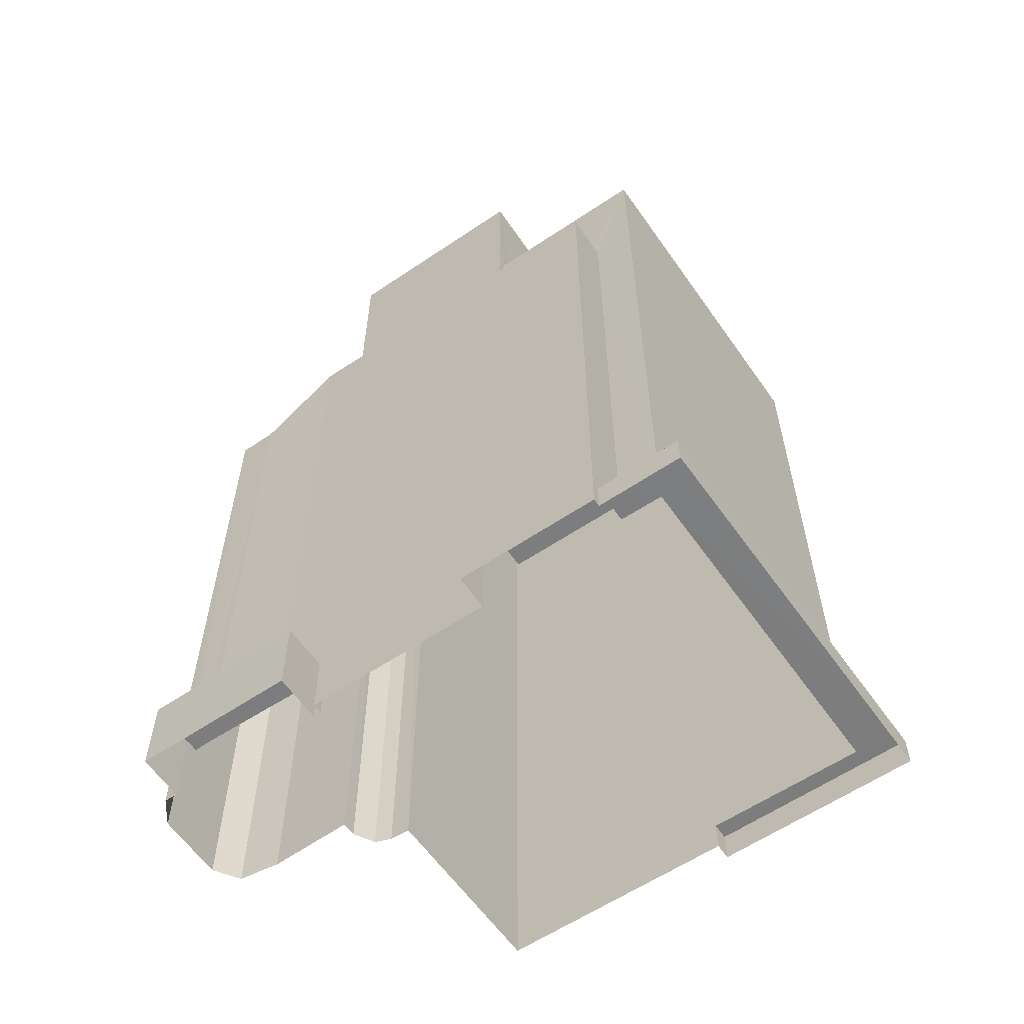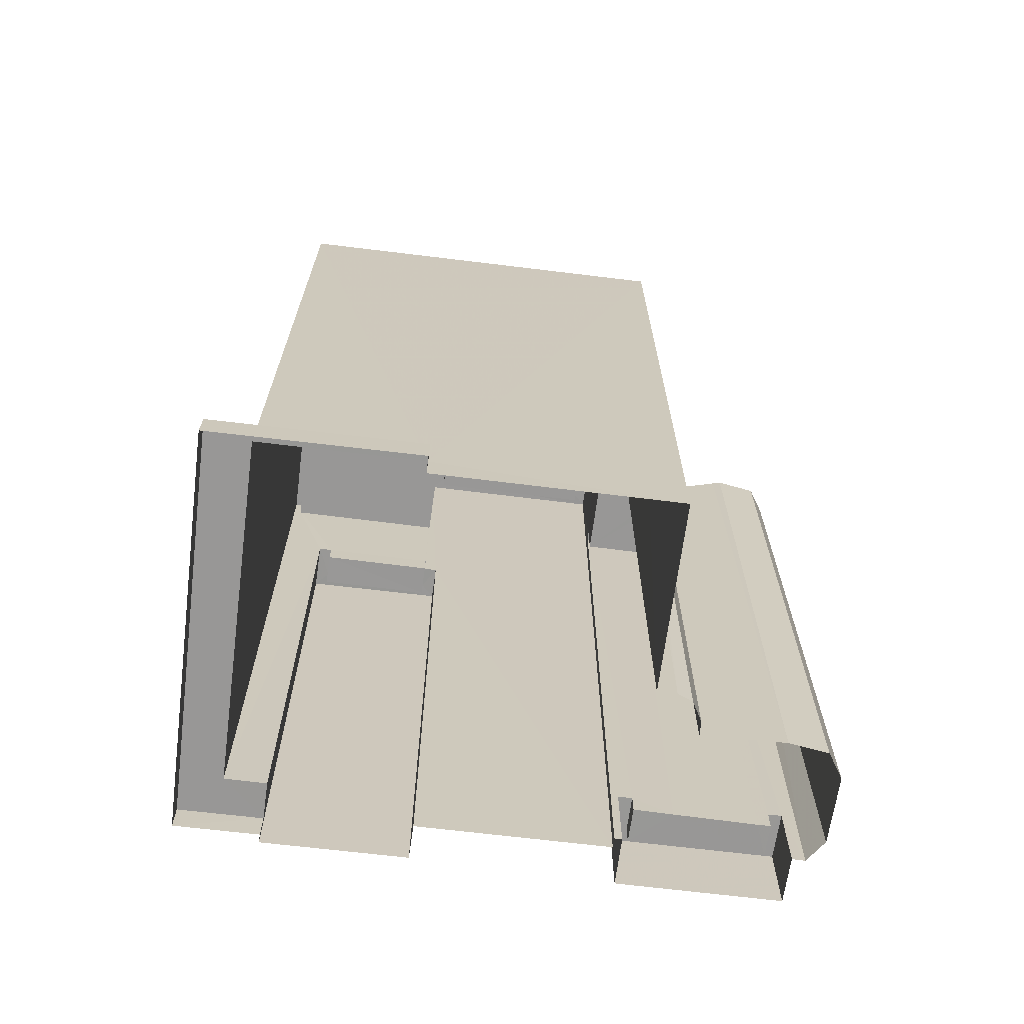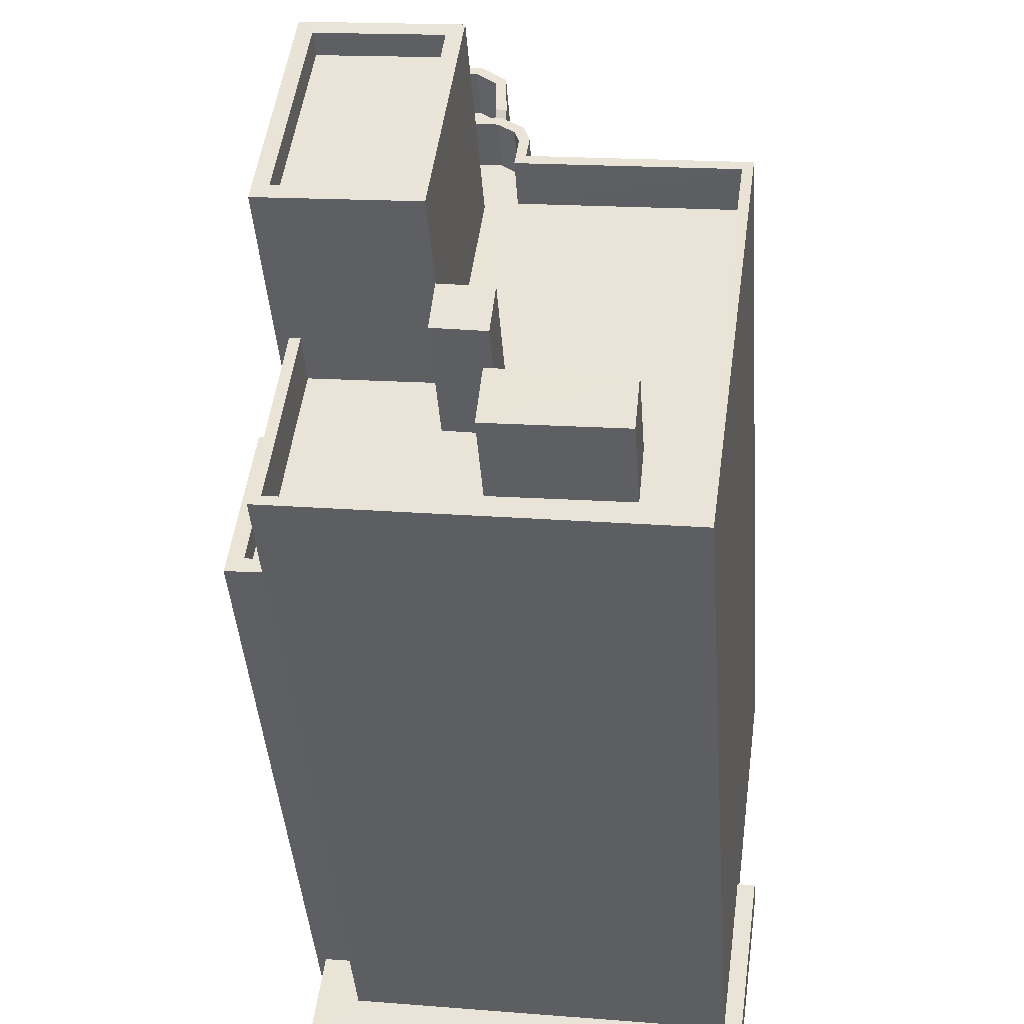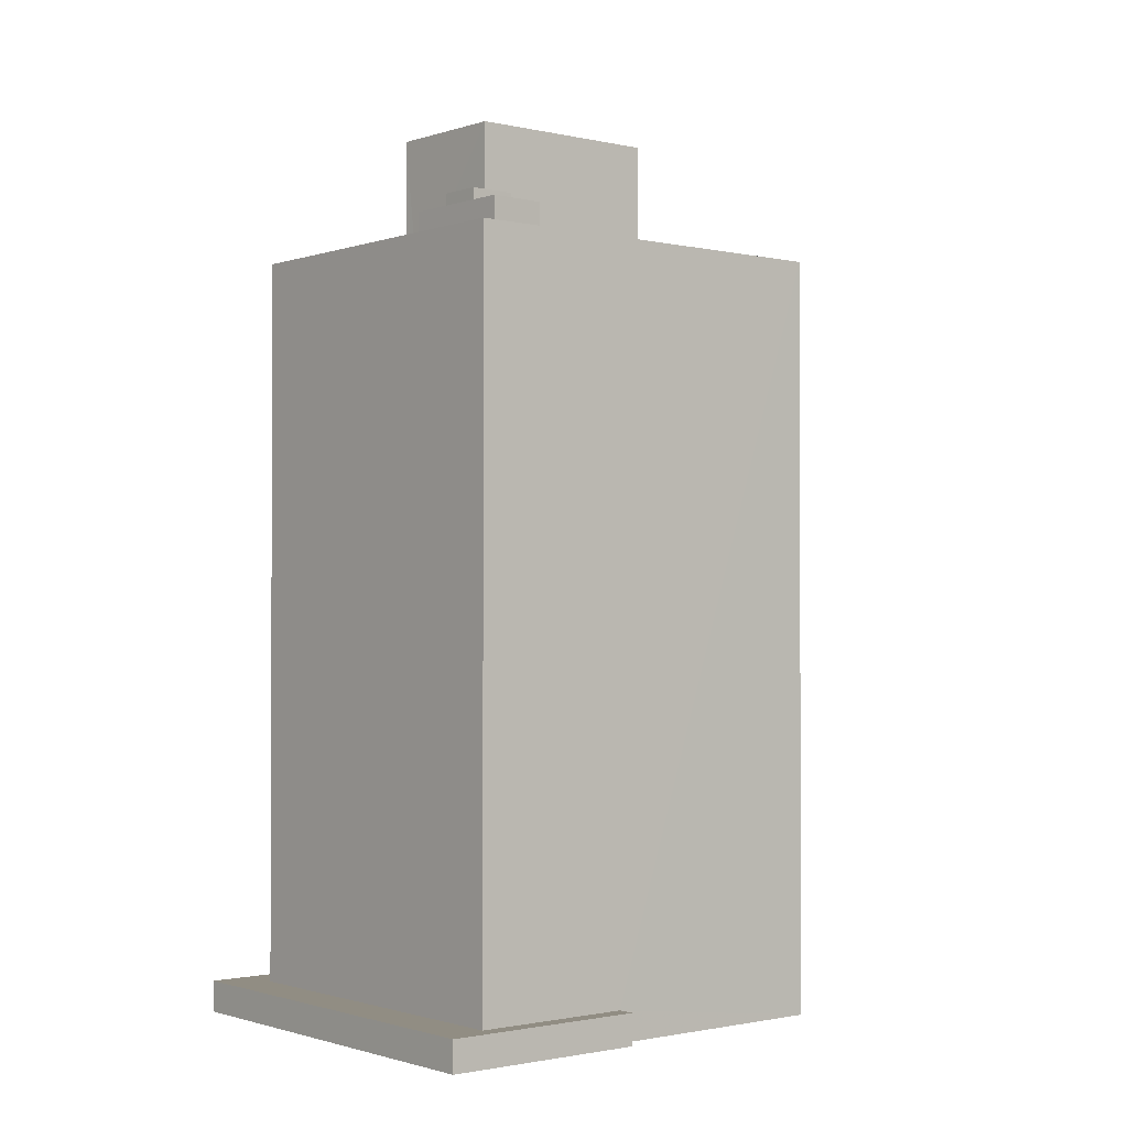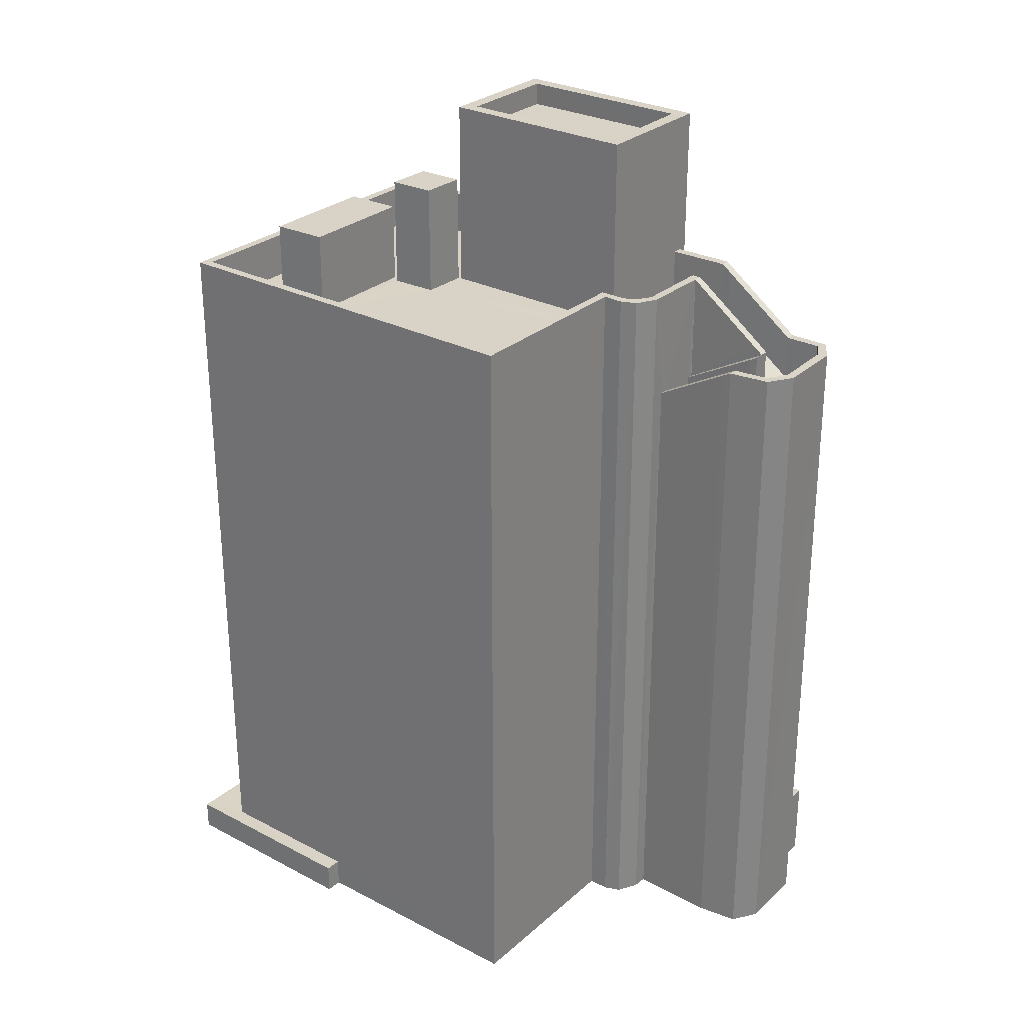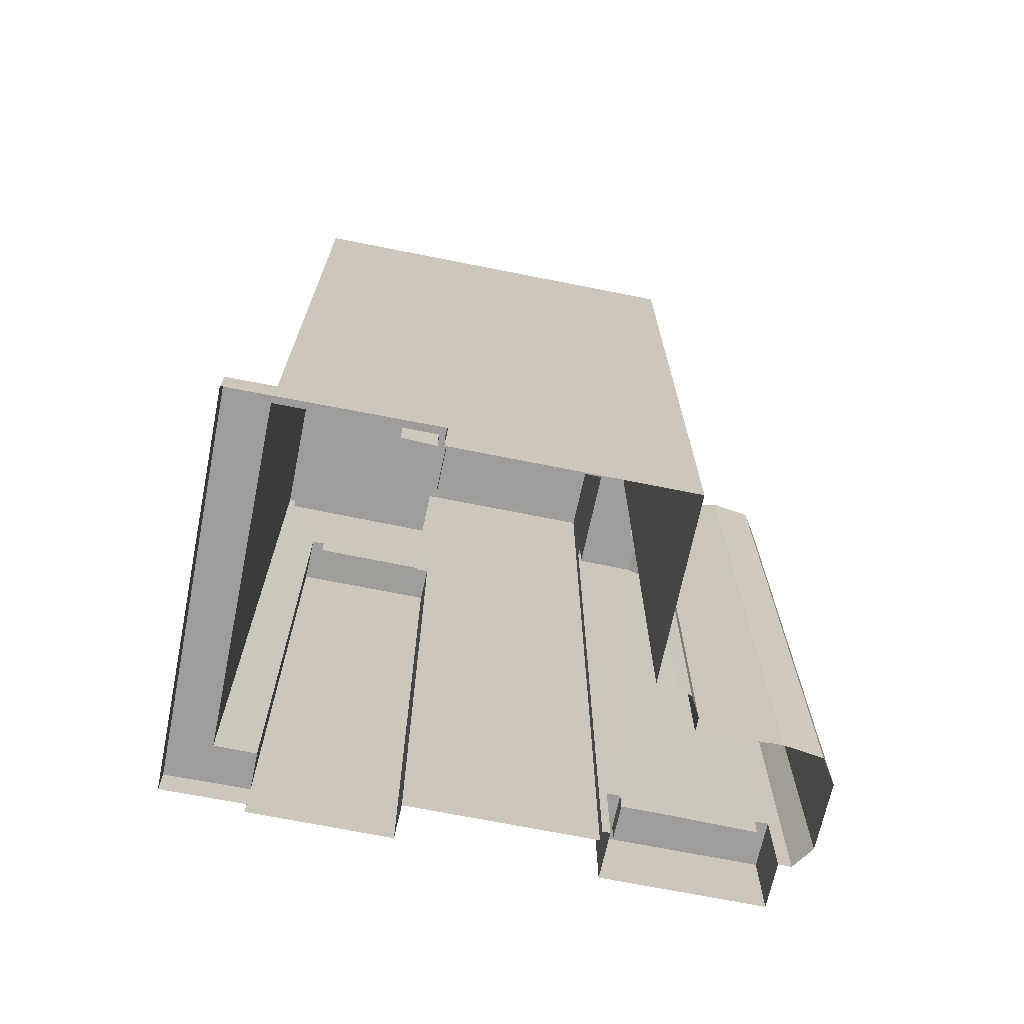
<metadata>
{"format":"obj","ext":"obj","renderer":"f3d","projection":"perspective","resolution":1024,"background":"white","views":[{"elev":-59.0,"azim":-62.6,"up":"+Z"},{"elev":-68.3,"azim":75.4,"up":"+Z"},{"elev":-41.0,"azim":4.1,"up":"+Y"},{"elev":-1.3,"azim":42.9,"up":"+Z"},{"elev":28.1,"azim":120.7,"up":"+Z"},{"elev":-70.6,"azim":71.2,"up":"+Z"}]}
</metadata>
<code>
v -8.916e+04 -9.868e+04 8.302
v -8.916e+04 -9.868e+04 8.302
v -8.916e+04 -9.868e+04 8.302
v -8.916e+04 -9.868e+04 8.302
v -8.916e+04 -9.868e+04 8.302
v -8.916e+04 -9.869e+04 8.301
v -8.916e+04 -9.869e+04 8.301
v -8.916e+04 -9.87e+04 8.301
v -8.916e+04 -9.869e+04 8.302
v -8.916e+04 -9.869e+04 8.302
v -8.916e+04 -9.868e+04 8.302
v -8.916e+04 -9.868e+04 8.302
v -8.916e+04 -9.869e+04 8.302
v -8.917e+04 -9.869e+04 8.302
v -8.917e+04 -9.869e+04 8.302
v -8.916e+04 -9.868e+04 8.302
v -8.916e+04 -9.868e+04 8.302
v -8.917e+04 -9.868e+04 8.303
v -8.916e+04 -9.869e+04 8.302
v -8.917e+04 -9.869e+04 8.302
v -8.917e+04 -9.869e+04 8.302
v -8.917e+04 -9.869e+04 8.302
v -8.917e+04 -9.869e+04 8.302
v -8.916e+04 -9.869e+04 8.302
v -8.916e+04 -9.869e+04 8.302
v -8.916e+04 -9.868e+04 24.67
v -8.916e+04 -9.868e+04 23.57
v -8.916e+04 -9.868e+04 24.67
v -8.916e+04 -9.868e+04 22.43
v -8.916e+04 -9.868e+04 22.43
v -8.916e+04 -9.868e+04 22.43
v -8.916e+04 -9.868e+04 22.43
v -8.916e+04 -9.868e+04 22.43
v -8.916e+04 -9.868e+04 22.43
v -8.916e+04 -9.868e+04 22.43
v -8.916e+04 -9.868e+04 22.43
v -8.916e+04 -9.868e+04 22.43
v -8.916e+04 -9.868e+04 22.57
v -8.916e+04 -9.868e+04 22.57
v -8.916e+04 -9.869e+04 10.11
v -8.916e+04 -9.868e+04 10.11
v -8.917e+04 -9.868e+04 10.11
v -8.917e+04 -9.869e+04 10.11
v -8.917e+04 -9.868e+04 10.11
v -8.917e+04 -9.868e+04 10.11
v -8.916e+04 -9.868e+04 10.11
v -8.916e+04 -9.868e+04 10.11
v -8.916e+04 -9.869e+04 26.31
v -8.916e+04 -9.869e+04 26.31
v -8.916e+04 -9.869e+04 26.31
v -8.916e+04 -9.869e+04 26.31
v -8.916e+04 -9.868e+04 23.57
v -8.916e+04 -9.868e+04 24.67
v -8.916e+04 -9.868e+04 23.57
v -8.916e+04 -9.868e+04 22.39
v -8.916e+04 -9.868e+04 23.31
v -8.916e+04 -9.868e+04 22.39
v -8.916e+04 -9.868e+04 23.31
v -8.916e+04 -9.868e+04 23.43
v -8.916e+04 -9.868e+04 23.43
v -8.916e+04 -9.868e+04 23.43
v -8.916e+04 -9.868e+04 23.43
v -8.916e+04 -9.868e+04 23.43
v -8.916e+04 -9.868e+04 23.43
v -8.916e+04 -9.868e+04 23.43
v -8.916e+04 -9.868e+04 23.43
v -8.916e+04 -9.868e+04 23.43
v -8.916e+04 -9.868e+04 23.43
v -8.916e+04 -9.868e+04 23.43
v -8.916e+04 -9.868e+04 23.43
v -8.916e+04 -9.868e+04 23.43
v -8.917e+04 -9.869e+04 21.39
v -8.917e+04 -9.869e+04 21.39
v -8.917e+04 -9.869e+04 21.39
v -8.917e+04 -9.869e+04 21.39
v -8.916e+04 -9.868e+04 22.31
v -8.916e+04 -9.868e+04 22.43
v -8.916e+04 -9.868e+04 22.39
v -8.916e+04 -9.868e+04 23.31
v -8.916e+04 -9.868e+04 22.4
v -8.916e+04 -9.869e+04 23.81
v -8.916e+04 -9.869e+04 23.81
v -8.916e+04 -9.869e+04 23.81
v -8.916e+04 -9.869e+04 23.81
v -8.916e+04 -9.869e+04 23.81
v -8.916e+04 -9.869e+04 23.81
v -8.917e+04 -9.869e+04 23.81
v -8.916e+04 -9.869e+04 23.81
v -8.917e+04 -9.869e+04 23.81
v -8.916e+04 -9.869e+04 23.81
v -8.916e+04 -9.869e+04 28.09
v -8.916e+04 -9.869e+04 28.09
v -8.916e+04 -9.869e+04 28.09
v -8.917e+04 -9.869e+04 28.09
v -8.916e+04 -9.869e+04 28.09
v -8.917e+04 -9.869e+04 28.09
v -8.916e+04 -9.869e+04 28.09
v -8.916e+04 -9.869e+04 28.09
v -8.917e+04 -9.869e+04 8.975
v -8.917e+04 -9.869e+04 8.975
v -8.917e+04 -9.869e+04 8.975
v -8.916e+04 -9.869e+04 8.974
v -8.916e+04 -9.869e+04 8.974
v -8.916e+04 -9.869e+04 8.974
v -8.917e+04 -9.869e+04 8.975
v -8.916e+04 -9.87e+04 8.974
v -8.916e+04 -9.868e+04 23.43
v -8.916e+04 -9.868e+04 22.4
v -8.916e+04 -9.868e+04 23.43
v -8.916e+04 -9.868e+04 22.31
v -8.916e+04 -9.869e+04 24.82
v -8.916e+04 -9.868e+04 24.82
v -8.916e+04 -9.868e+04 24.82
v -8.916e+04 -9.869e+04 24.82
v -8.917e+04 -9.869e+04 23.81
v -8.916e+04 -9.869e+04 23.81
v -8.916e+04 -9.869e+04 23.81
v -8.916e+04 -9.869e+04 23.81
v -8.916e+04 -9.868e+04 24.82
v -8.916e+04 -9.868e+04 24.82
v -8.916e+04 -9.868e+04 24.82
v -8.916e+04 -9.868e+04 24.82
v -8.916e+04 -9.868e+04 24.82
v -8.916e+04 -9.868e+04 24.82
v -8.917e+04 -9.869e+04 24.81
v -8.917e+04 -9.869e+04 24.81
v -8.917e+04 -9.869e+04 24.81
v -8.916e+04 -9.868e+04 24.82
v -8.916e+04 -9.868e+04 24.82
v -8.916e+04 -9.869e+04 24.81
v -8.916e+04 -9.869e+04 24.81
v -8.916e+04 -9.869e+04 24.81
v -8.917e+04 -9.869e+04 24.81
v -8.916e+04 -9.869e+04 24.81
v -8.916e+04 -9.869e+04 24.81
v -8.916e+04 -9.869e+04 24.81
v -8.916e+04 -9.869e+04 24.81
v -8.916e+04 -9.869e+04 24.81
v -8.916e+04 -9.869e+04 25.62
v -8.916e+04 -9.869e+04 25.62
v -8.916e+04 -9.869e+04 25.62
v -8.916e+04 -9.869e+04 25.62
v -8.916e+04 -9.868e+04 23.67
v -8.916e+04 -9.868e+04 23.67
v -8.916e+04 -9.868e+04 9.61
v -8.917e+04 -9.868e+04 9.61
v -8.916e+04 -9.868e+04 9.61
v -8.917e+04 -9.868e+04 9.611
v -8.916e+04 -9.868e+04 9.61
v -8.916e+04 -9.868e+04 9.61
v -8.916e+04 -9.868e+04 23.82
v -8.916e+04 -9.868e+04 23.82
v -8.916e+04 -9.869e+04 23.82
v -8.916e+04 -9.868e+04 23.82
v -8.917e+04 -9.869e+04 23.81
v -8.916e+04 -9.869e+04 23.81
v -8.916e+04 -9.869e+04 23.81
v -8.916e+04 -9.868e+04 23.82
v -8.916e+04 -9.868e+04 23.82
v -8.916e+04 -9.869e+04 23.81
v -8.916e+04 -9.869e+04 23.81
v -8.916e+04 -9.868e+04 23.82
v -8.916e+04 -9.869e+04 23.81
v -8.916e+04 -9.868e+04 23.43
v -8.916e+04 -9.868e+04 22.39
v -8.916e+04 -9.868e+04 21.4
v -8.916e+04 -9.868e+04 21.39
v -8.917e+04 -9.869e+04 21.89
v -8.917e+04 -9.869e+04 21.89
v -8.917e+04 -9.869e+04 21.89
v -8.917e+04 -9.869e+04 21.89
v -8.917e+04 -9.869e+04 21.89
v -8.917e+04 -9.869e+04 21.89
v -8.917e+04 -9.869e+04 21.89
v -8.917e+04 -9.869e+04 21.89
v -8.917e+04 -9.869e+04 21.89
v -8.917e+04 -9.869e+04 21.89
v -8.916e+04 -9.869e+04 27.59
v -8.916e+04 -9.869e+04 27.59
v -8.916e+04 -9.869e+04 27.59
v -8.917e+04 -9.869e+04 27.59
v -8.916e+04 -9.868e+04 21.39
f 1 2 3
f 3 4 5
f 6 7 8
f 6 9 10
f 11 12 13
f 14 15 8
f 13 9 16
f 11 13 16
f 2 16 4
f 17 5 4
f 18 19 20
f 18 4 19
f 21 22 15
f 22 23 15
f 23 24 25
f 25 19 16
f 2 4 3
f 15 6 8
f 6 23 9
f 16 9 25
f 16 19 4
f 23 6 15
f 9 23 25
f 26 27 28
f 29 30 31
f 32 29 31
f 30 33 31
f 34 35 32
f 35 34 36
f 34 32 37
f 37 32 31
f 33 38 31
f 38 39 31
f 40 41 42
f 43 40 42
f 43 42 44
f 45 46 47
f 45 47 44
f 42 45 44
f 48 49 50
f 51 48 50
f 52 53 54
f 55 56 57
f 55 58 56
f 59 60 61
f 62 60 59
f 62 63 64
f 59 61 65
f 66 67 68
f 64 66 68
f 66 69 67
f 66 70 69
f 63 66 64
f 62 71 63
f 62 59 71
f 72 73 74
f 72 75 73
f 76 77 36
f 34 76 36
f 61 28 27
f 65 61 27
f 78 79 80
f 81 82 83
f 83 84 85
f 86 87 85
f 88 89 86
f 89 87 86
f 83 82 90
f 84 86 85
f 83 90 84
f 91 92 93
f 94 95 96
f 92 94 96
f 96 95 97
f 93 92 98
f 96 98 92
f 99 100 101
f 102 103 104
f 100 105 101
f 104 103 106
f 101 105 106
f 103 101 106
f 107 108 79
f 107 79 109
f 108 80 79
f 76 110 77
f 111 112 113
f 114 111 113
f 93 95 91
f 93 97 95
f 28 113 112
f 26 28 112
f 115 116 87
f 87 116 85
f 117 81 83
f 118 116 115
f 117 118 81
f 118 117 116
f 119 120 121
f 122 120 123
f 119 121 124
f 125 126 127
f 128 129 122
f 130 131 132
f 133 126 125
f 132 125 127
f 134 129 128
f 130 135 131
f 135 134 136
f 137 125 132
f 131 137 132
f 131 135 138
f 123 120 119
f 136 138 135
f 123 128 122
f 134 128 136
f 139 140 141
f 139 142 140
f 143 39 144
f 39 38 144
f 145 146 147
f 145 148 146
f 148 149 150
f 145 149 148
f 120 53 121
f 120 54 53
f 151 152 153
f 151 154 152
f 155 89 156
f 156 90 157
f 157 158 153
f 157 159 158
f 90 82 160
f 88 90 156
f 89 88 156
f 158 151 153
f 159 161 162
f 157 163 161
f 90 160 163
f 163 157 90
f 157 161 159
f 54 107 164
f 52 54 164
f 154 143 152
f 165 58 55
f 166 76 167
f 166 110 76
f 168 169 170
f 171 172 168
f 169 173 170
f 174 175 176
f 175 173 177
f 171 168 170
f 176 175 177
f 170 173 175
f 178 179 180
f 181 178 180
f 143 144 152
f 182 110 166
f 58 67 69
f 56 58 69
f 62 64 3
f 5 62 3
f 164 37 31
f 164 107 37
f 73 171 170
f 73 75 171
f 109 34 37
f 107 109 37
f 153 152 112
f 111 153 112
f 118 137 81
f 81 137 82
f 82 131 160
f 82 137 131
f 132 127 101
f 103 132 101
f 130 9 135
f 130 10 9
f 14 105 100
f 15 14 100
f 158 124 151
f 158 119 124
f 63 29 32
f 63 71 29
f 45 146 148
f 45 42 146
f 99 176 100
f 15 100 21
f 21 100 177
f 100 176 177
f 41 147 146
f 42 41 146
f 83 85 142
f 139 83 142
f 57 110 182
f 110 56 77
f 77 56 69
f 57 56 110
f 129 134 13
f 12 129 13
f 17 62 5
f 17 60 62
f 65 38 33
f 65 27 38
f 115 87 125
f 125 87 133
f 89 155 133
f 87 89 133
f 26 152 144
f 26 112 152
f 51 90 88
f 51 50 90
f 104 8 7
f 104 106 8
f 145 147 41
f 113 145 41
f 40 19 25
f 113 41 114
f 40 25 114
f 41 40 114
f 108 54 120
f 108 107 54
f 142 116 140
f 142 85 116
f 64 68 1
f 3 64 1
f 68 67 2
f 1 68 2
f 88 86 48
f 51 88 48
f 170 74 73
f 170 175 74
f 177 173 22
f 21 177 22
f 18 44 47
f 4 18 47
f 28 61 145
f 28 145 113
f 61 149 145
f 93 179 178
f 97 93 178
f 169 22 173
f 169 23 22
f 97 178 181
f 96 97 181
f 131 163 160
f 131 138 163
f 174 75 72
f 176 99 101
f 174 171 75
f 172 171 126
f 176 101 127
f 174 176 127
f 126 174 127
f 126 171 174
f 43 18 20
f 43 44 18
f 124 154 151
f 124 121 154
f 27 144 38
f 27 26 144
f 6 104 7
f 6 102 104
f 86 49 48
f 86 84 49
f 106 105 14
f 8 106 14
f 31 39 164
f 164 39 52
f 52 143 53
f 52 39 143
f 172 126 168
f 168 126 94
f 94 133 95
f 133 155 156
f 133 156 95
f 94 126 133
f 71 30 29
f 71 59 30
f 11 129 12
f 11 122 129
f 96 181 180
f 98 96 180
f 95 157 91
f 95 156 157
f 123 119 158
f 159 123 158
f 174 72 74
f 175 174 74
f 19 40 43
f 20 19 43
f 93 180 179
f 93 98 180
f 45 148 150
f 46 45 150
f 128 162 161
f 136 128 161
f 136 161 163
f 138 136 163
f 63 32 35
f 66 63 35
f 140 117 141
f 140 116 117
f 11 16 165
f 11 165 122
f 122 57 120
f 80 108 120
f 166 167 78
f 78 80 120
f 182 166 57
f 165 55 122
f 122 55 57
f 57 78 120
f 166 78 57
f 134 135 9
f 13 134 9
f 59 33 30
f 59 65 33
f 117 139 141
f 117 83 139
f 4 47 17
f 17 47 60
f 47 61 60
f 46 150 149
f 46 149 61
f 47 46 61
f 90 50 49
f 84 90 49
f 168 94 169
f 23 169 24
f 24 169 92
f 169 94 92
f 157 153 111
f 91 157 111
f 114 25 24
f 91 111 92
f 114 24 92
f 111 114 92
f 128 159 162
f 128 123 159
f 78 76 79
f 109 79 34
f 167 76 78
f 79 76 34
f 70 66 35
f 36 70 35
f 67 58 2
f 2 165 16
f 2 58 165
f 125 118 115
f 125 137 118
f 77 69 70
f 36 77 70
f 6 10 102
f 10 130 102
f 102 132 103
f 102 130 132
f 53 143 154
f 121 53 154

</code>
